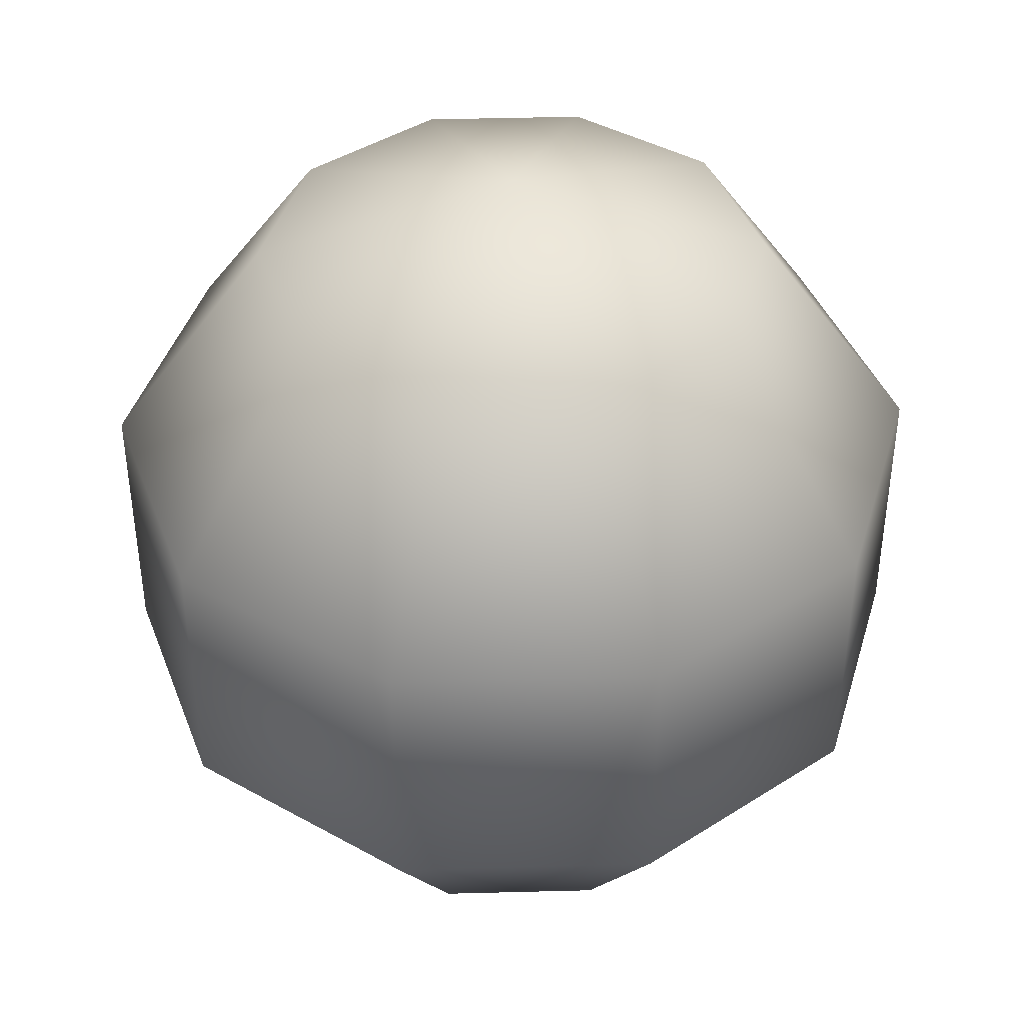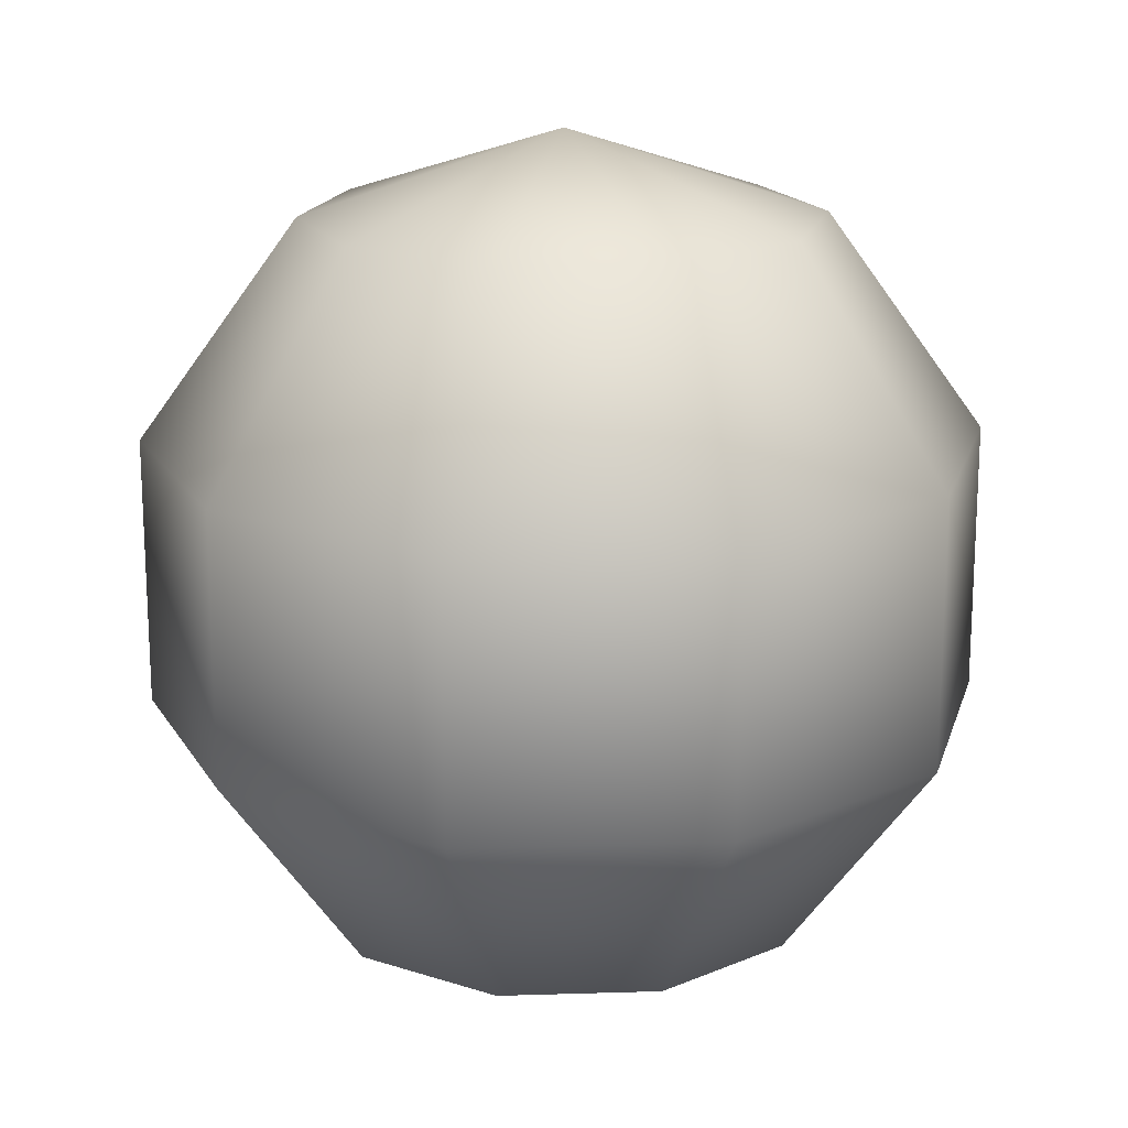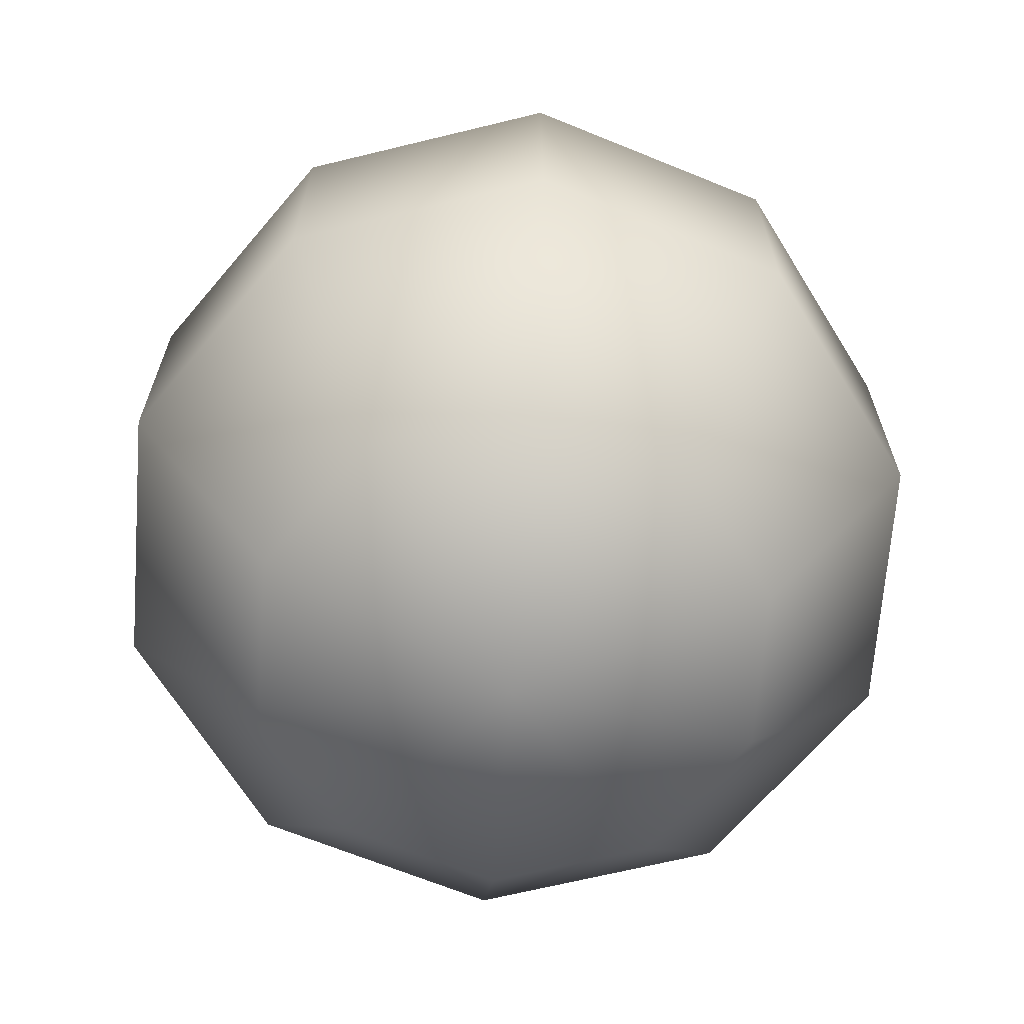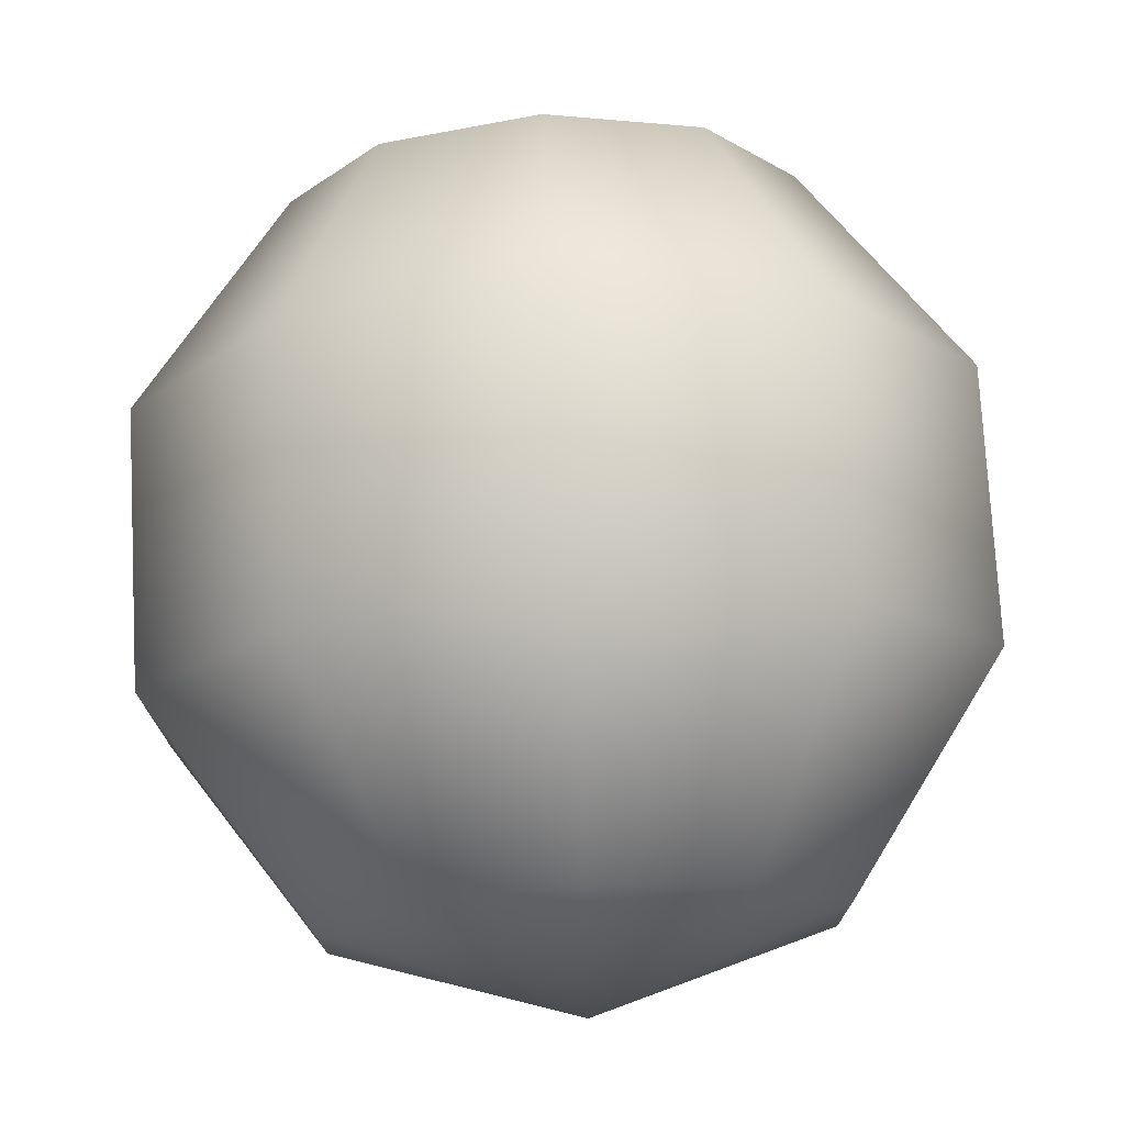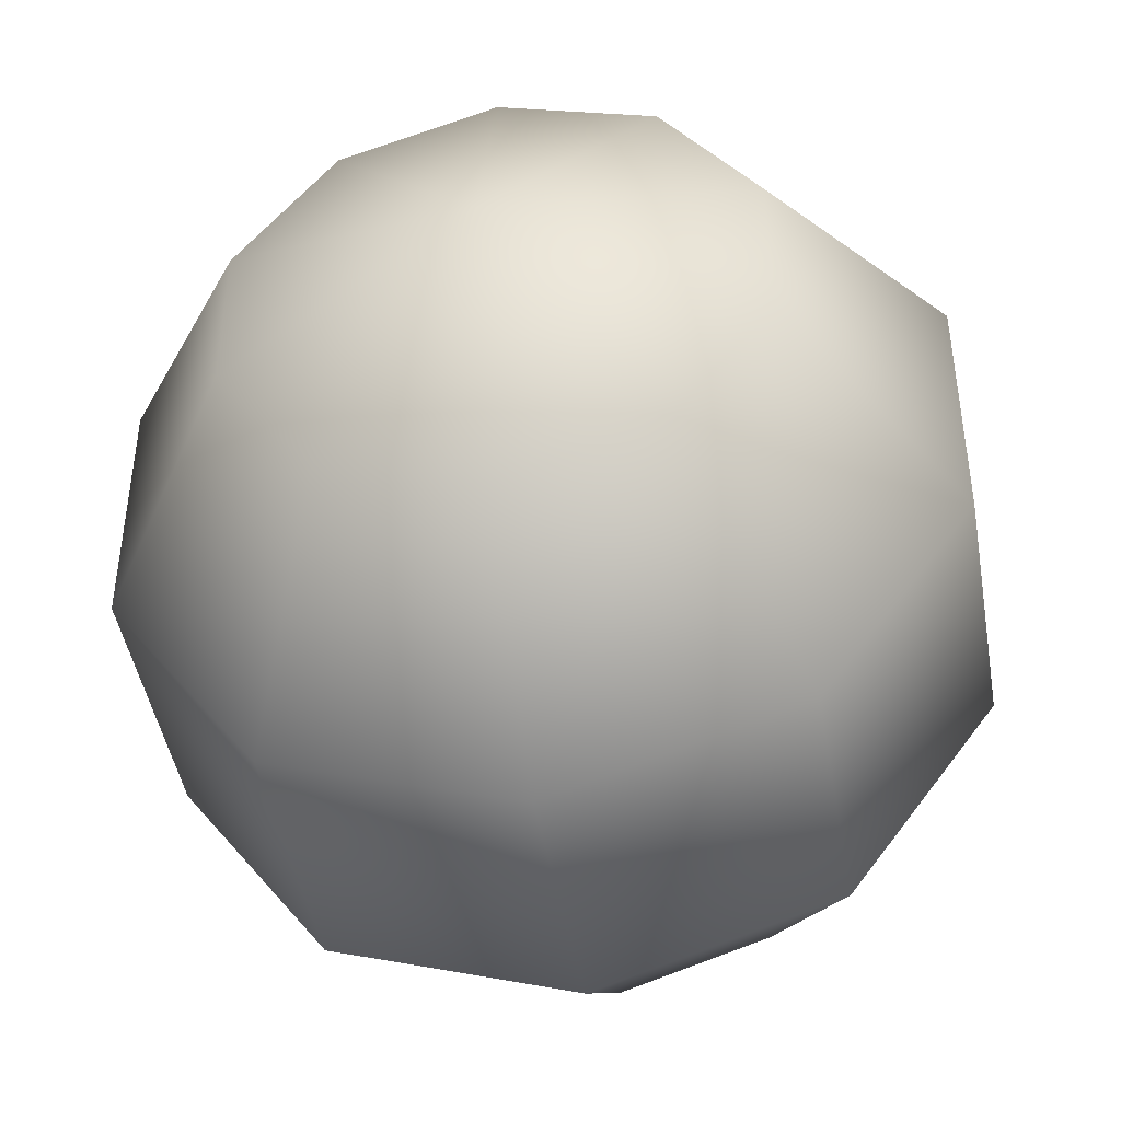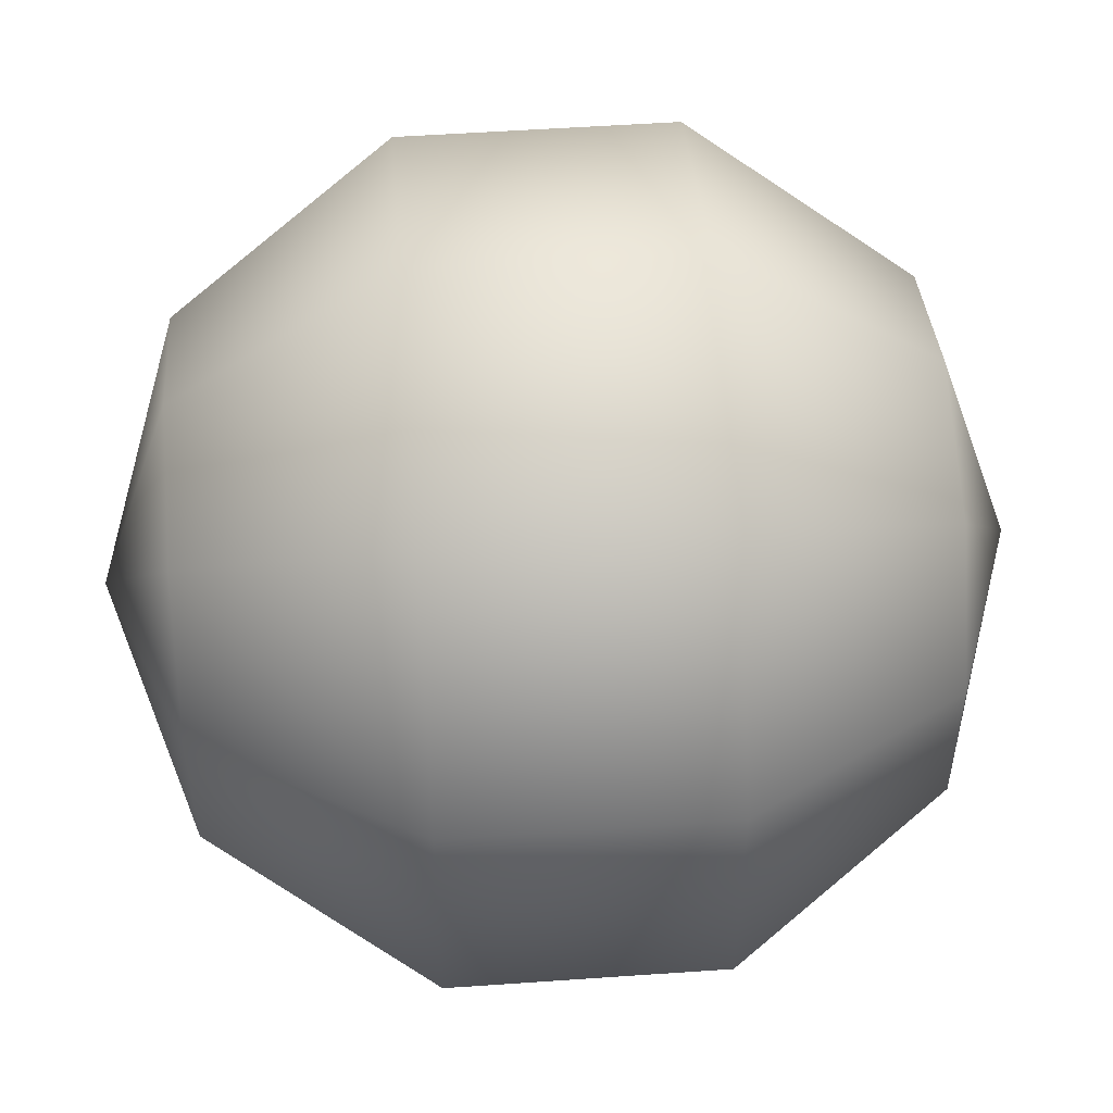
<metadata>
{"format":"obj","ext":"obj","renderer":"f3d","projection":"perspective","resolution":1024,"background":"white","views":[{"elev":41.3,"azim":-55.9,"up":"+Y"},{"elev":17.6,"azim":122.5,"up":"+Y"},{"elev":-67.0,"azim":139.7,"up":"+Y"},{"elev":74.9,"azim":-3.1,"up":"+Z"},{"elev":-44.8,"azim":-170.3,"up":"+Z"},{"elev":52.3,"azim":85.7,"up":"+Z"}]}
</metadata>
<code>
v  0.0002 0.5 0.0003
v  0.0002 0.4045 -0.2937
v  -0.1728 0.4045 -0.2378
v  -0.2793 0.4045 -0.0908
v  -0.2793 0.4045 0.0908
v  -0.1728 0.4045 0.2378
v  0.0002 0.4045 0.2937
v  0.1727 0.4045 0.2378
v  0.2797 0.4045 0.0908
v  0.2797 0.4045 -0.0908
v  0.1727 0.4045 -0.2378
v  0.0002 0.1545 -0.4757
v  -0.2793 0.1545 -0.3848
v  -0.4523 0.1545 -0.1468
v  -0.4523 0.1545 0.1468
v  -0.2793 0.1545 0.3848
v  0.0002 0.1545 0.4757
v  0.2797 0.1545 0.3848
v  0.4522 0.1545 0.1468
v  0.4522 0.1545 -0.1468
v  0.2797 0.1545 -0.3848
v  0.0002 -0.1545 -0.4757
v  -0.2793 -0.1545 -0.3848
v  -0.4523 -0.1545 -0.1468
v  -0.4523 -0.1545 0.1468
v  -0.2793 -0.1545 0.3848
v  0.0002 -0.1545 0.4757
v  0.2797 -0.1545 0.3848
v  0.4522 -0.1545 0.1468
v  0.4522 -0.1545 -0.1468
v  0.2797 -0.1545 -0.3848
v  0.0002 -0.4045 -0.2937
v  -0.1728 -0.4045 -0.2378
v  -0.2793 -0.4045 -0.0908
v  -0.2793 -0.4045 0.0908
v  -0.1728 -0.4045 0.2378
v  0.0002 -0.4045 0.2937
v  0.1727 -0.4045 0.2378
v  0.2797 -0.4045 0.0908
v  0.2797 -0.4045 -0.0908
v  0.1727 -0.4045 -0.2378
v  0.0002 -0.5 0.0003
g Sphere
f 1 2 3
f 1 3 4
f 1 4 5
f 1 5 6
f 1 6 7
f 1 7 8
f 1 8 9
f 1 9 10
f 1 10 11
f 1 11 2
f 12 13 3 2
f 13 14 4 3
f 14 15 5 4
f 15 16 6 5
f 16 17 7 6
f 17 18 8 7
f 18 19 9 8
f 19 20 10 9
f 20 21 11 10
f 21 12 2 11
f 22 23 13 12
f 23 24 14 13
f 24 25 15 14
f 25 26 16 15
f 26 27 17 16
f 27 28 18 17
f 28 29 19 18
f 29 30 20 19
f 30 31 21 20
f 31 22 12 21
f 32 33 23 22
f 33 34 24 23
f 34 35 25 24
f 35 36 26 25
f 36 37 27 26
f 37 38 28 27
f 38 39 29 28
f 39 40 30 29
f 40 41 31 30
f 41 32 22 31
f 42 33 32
f 42 34 33
f 42 35 34
f 42 36 35
f 42 37 36
f 42 38 37
f 42 39 38
f 42 40 39
f 42 41 40
f 42 32 41

</code>
